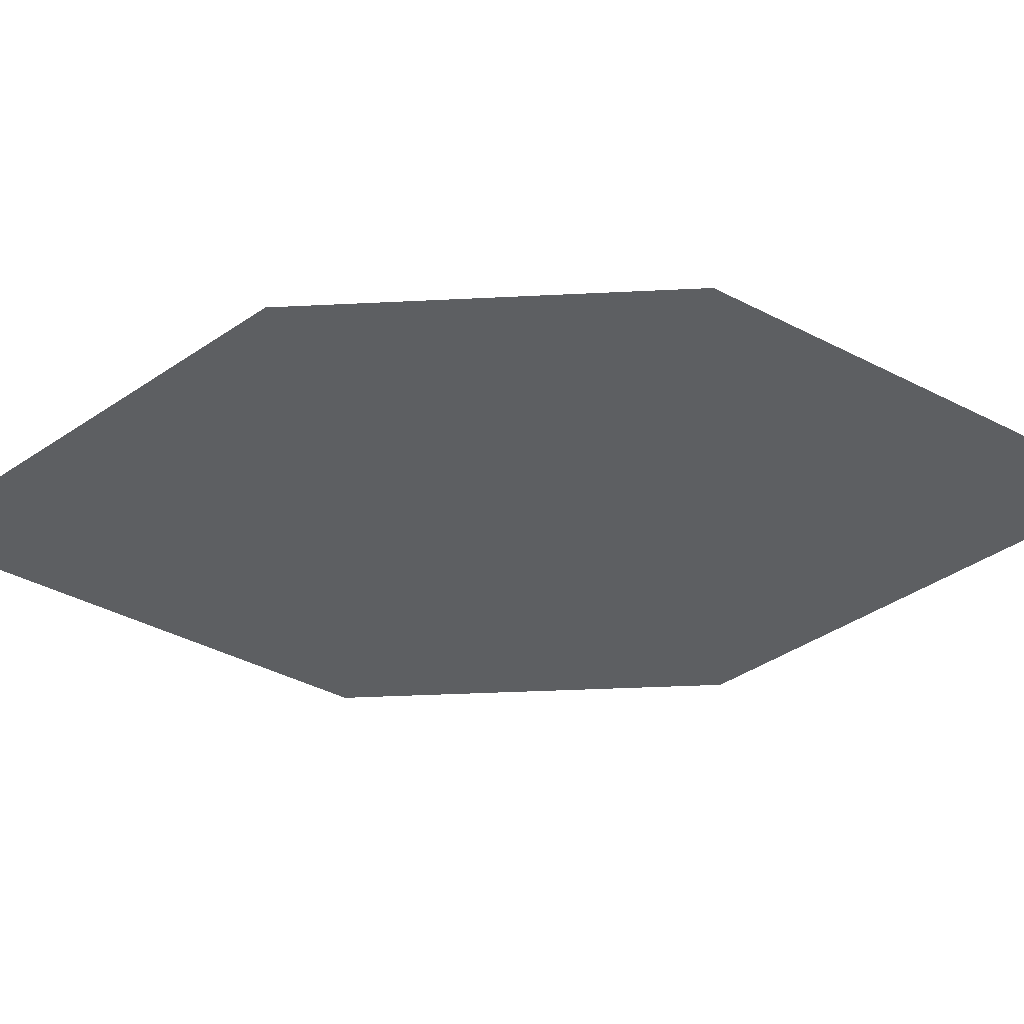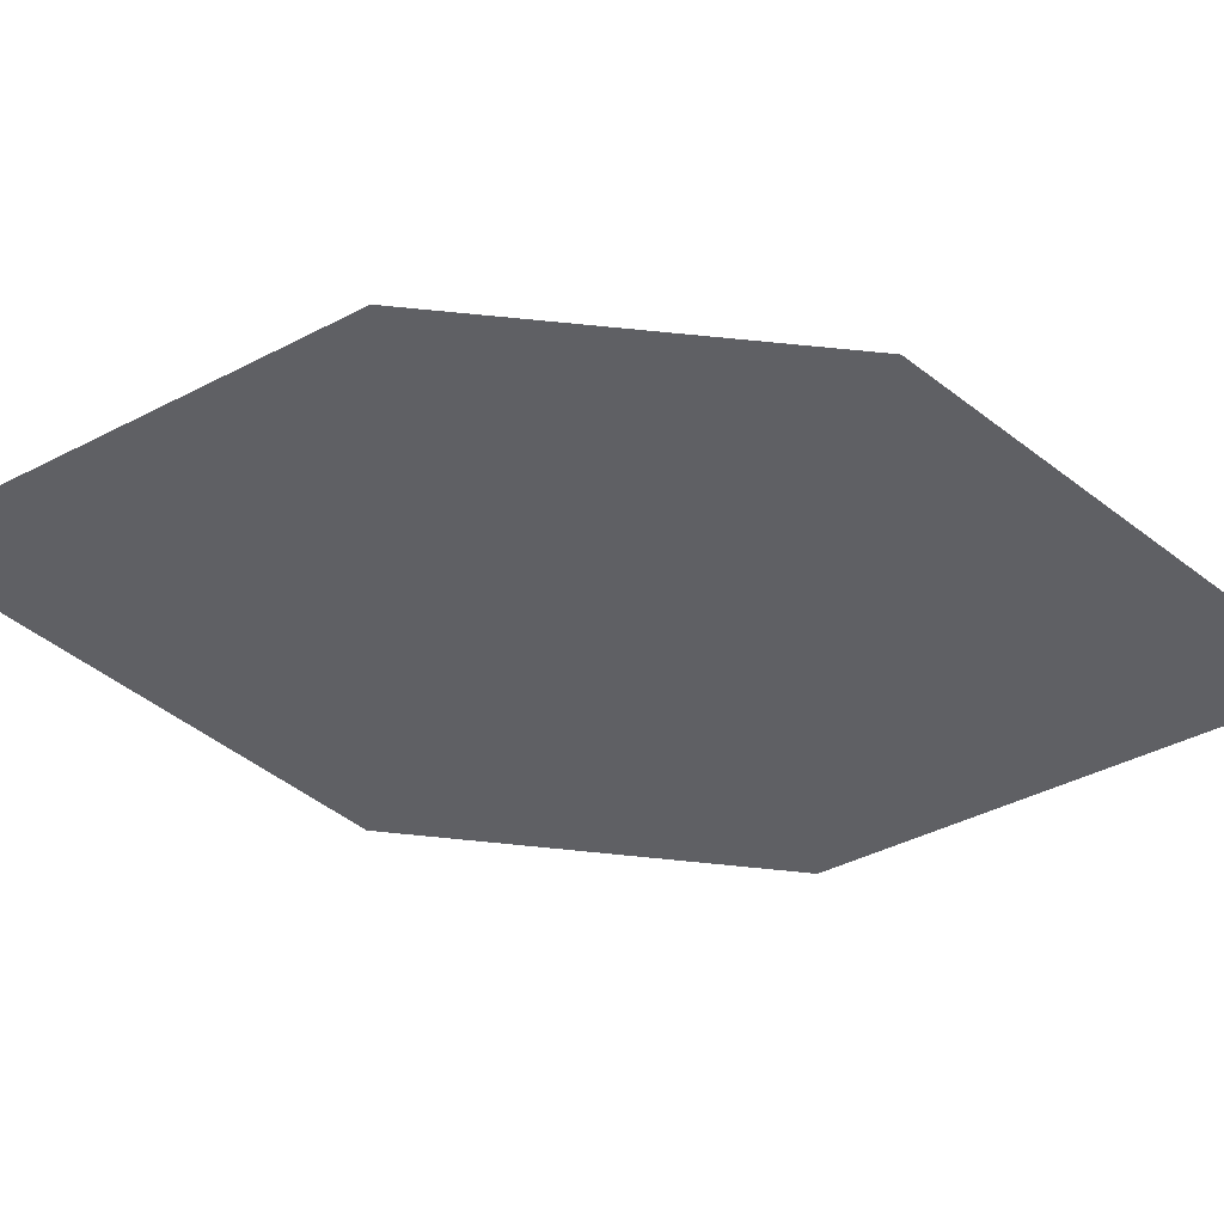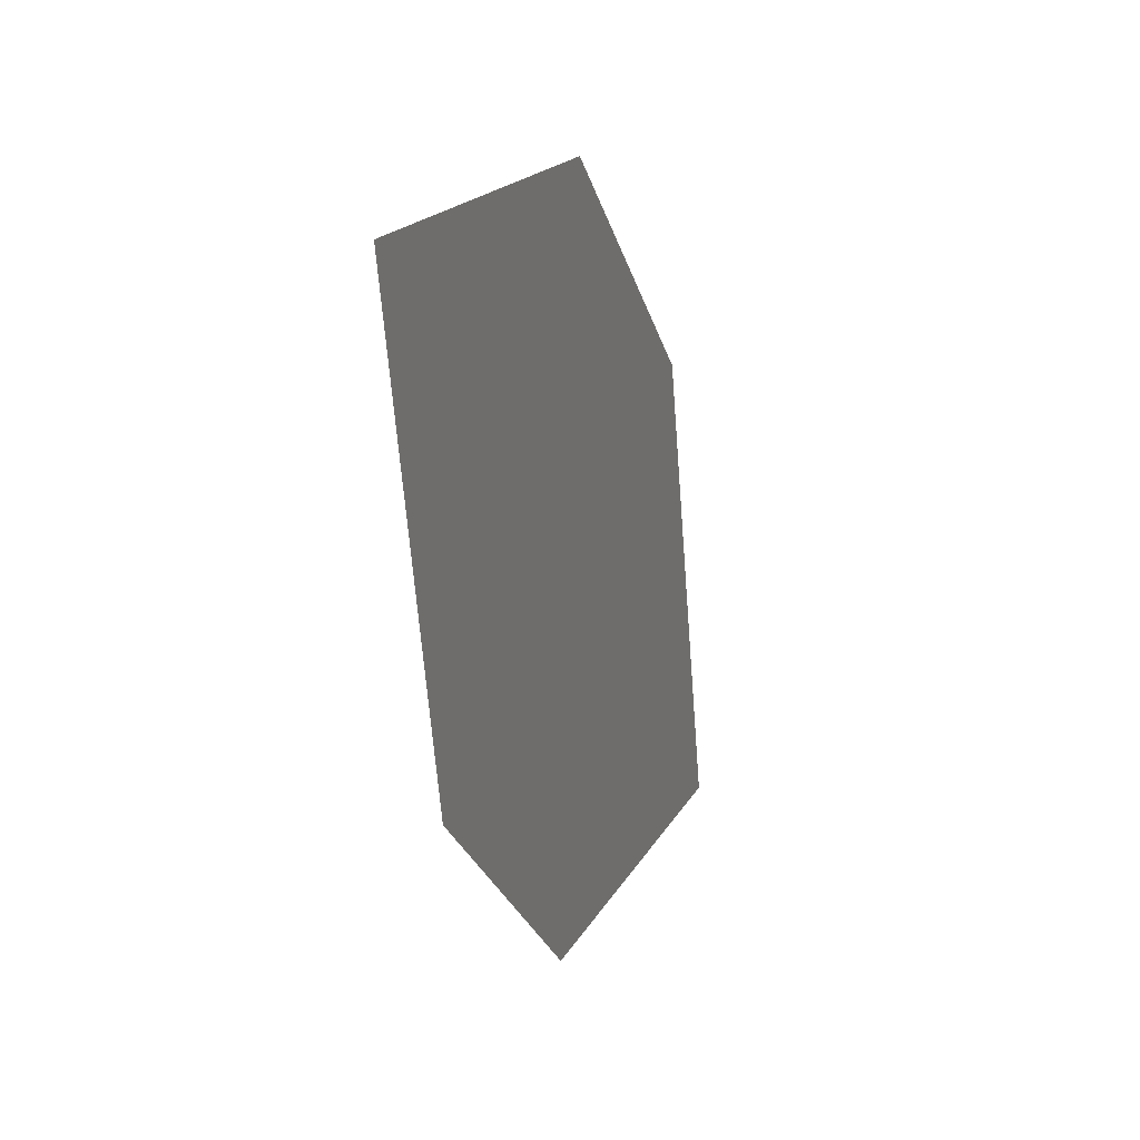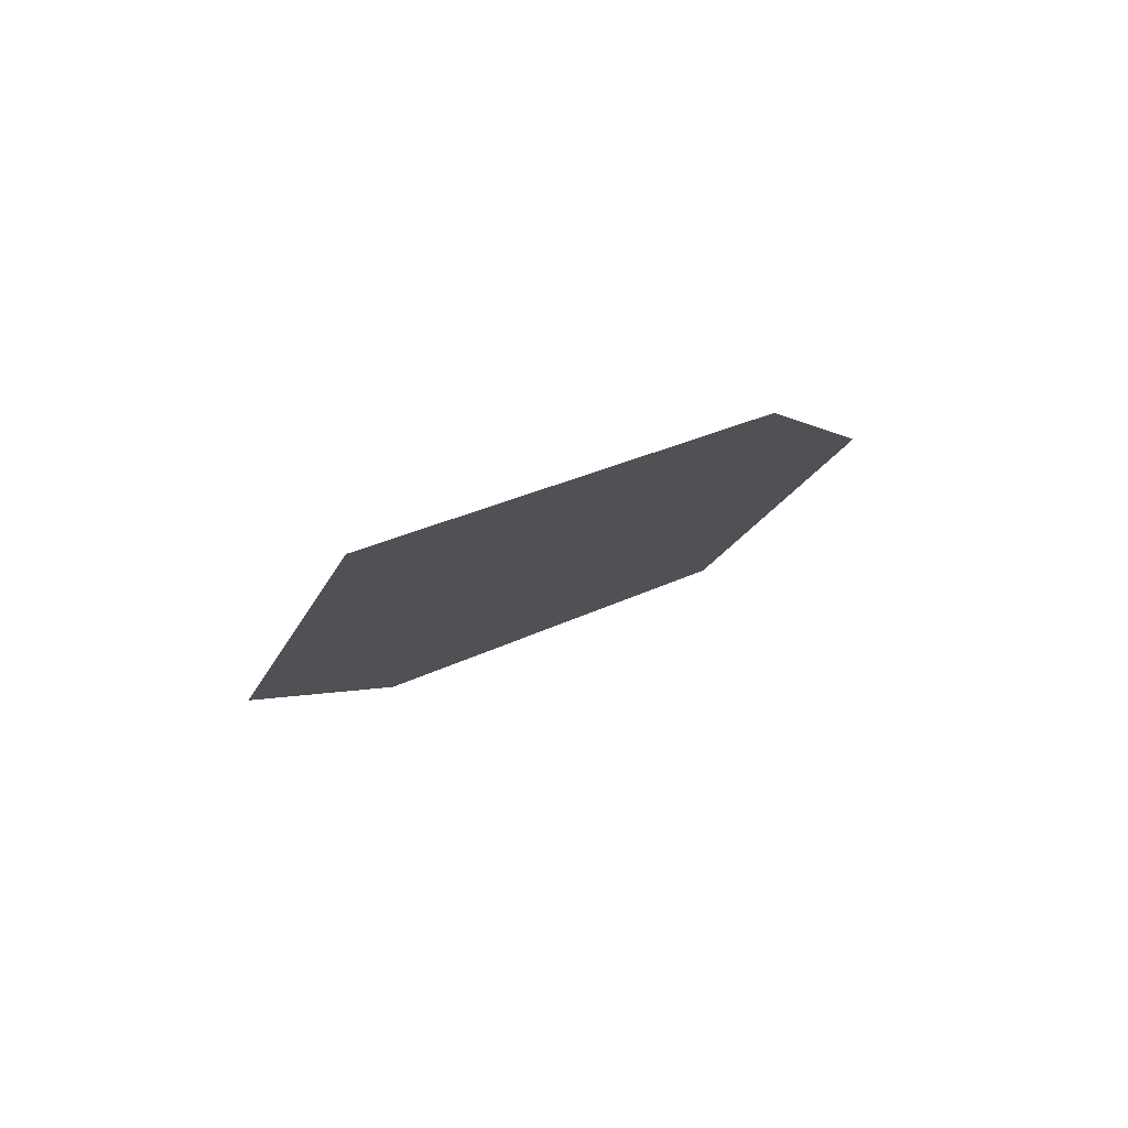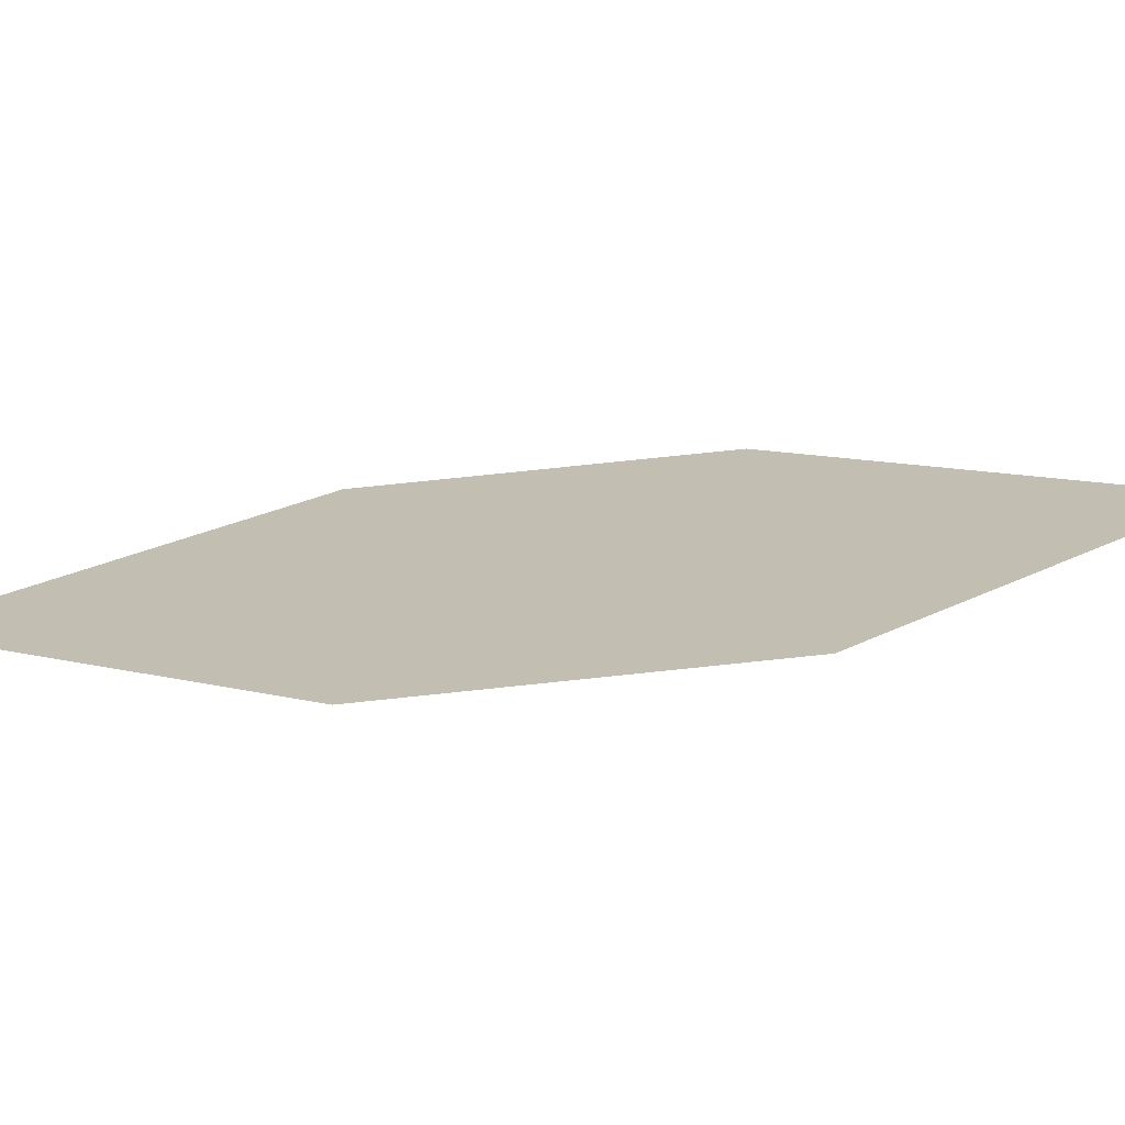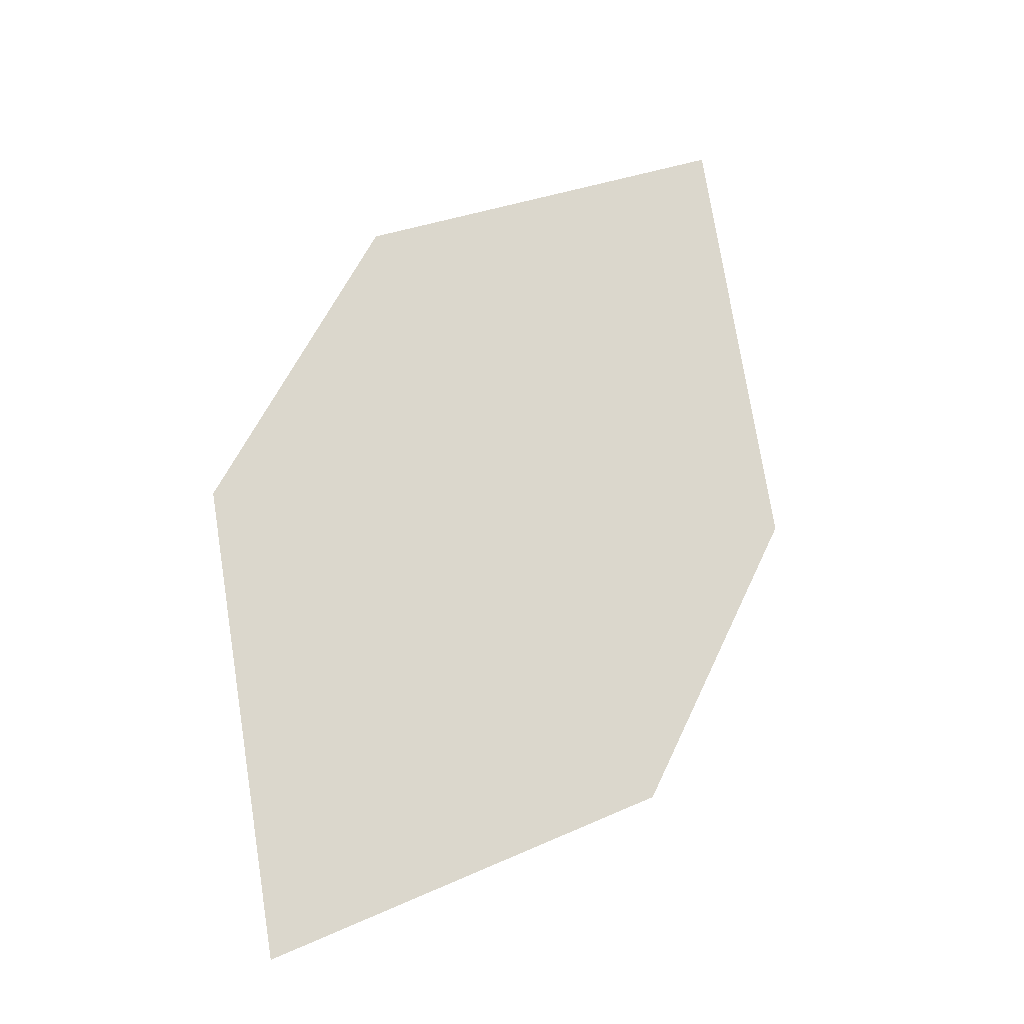
<metadata>
{"format":"obj","ext":"obj","renderer":"f3d","projection":"perspective","resolution":1024,"background":"white","views":[{"elev":60.1,"azim":51.3,"up":"+Z"},{"elev":35.0,"azim":-124.8,"up":"+Z"},{"elev":-19.0,"azim":154.7,"up":"+Z"},{"elev":-55.6,"azim":-68.4,"up":"+Y"},{"elev":-62.1,"azim":55.9,"up":"+Z"},{"elev":-65.9,"azim":43.0,"up":"+Y"}]}
</metadata>
<code>
o leaves.034
v -0.0183 -0.2133 0.7716
v -0.03471 -0.2408 0.7445
v -0.08072 -0.2919 0.7645
v -0.04351 -0.2383 0.794
v -0.06431 -0.2644 0.7916
v -0.05552 -0.2669 0.7422
f 1 2 6 3
f 1 3 5 4

</code>
